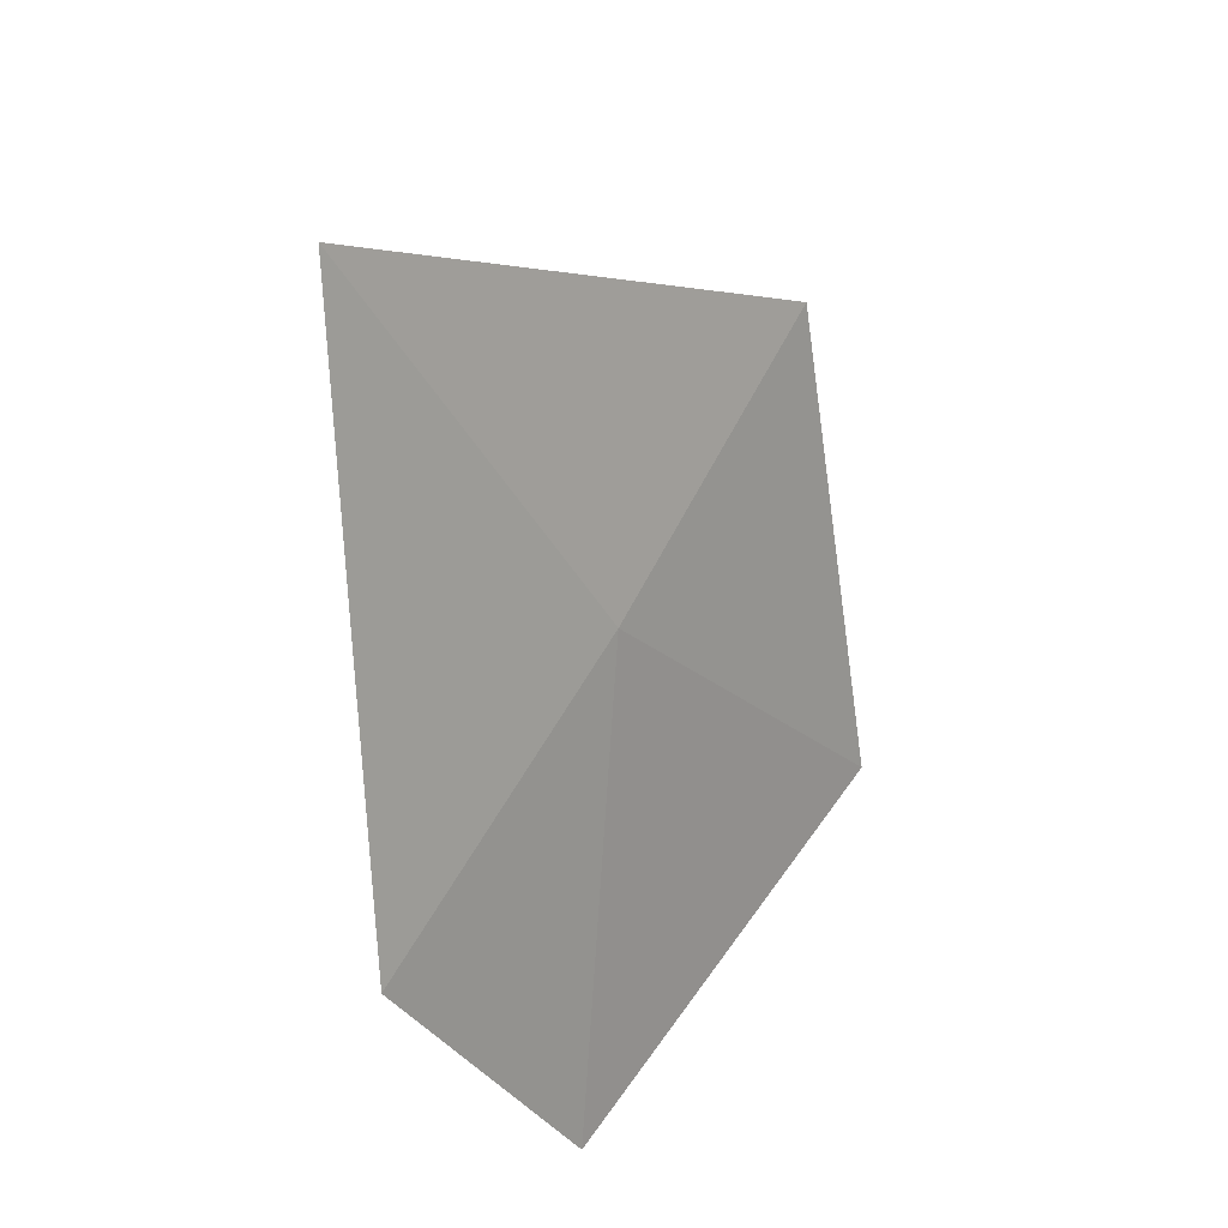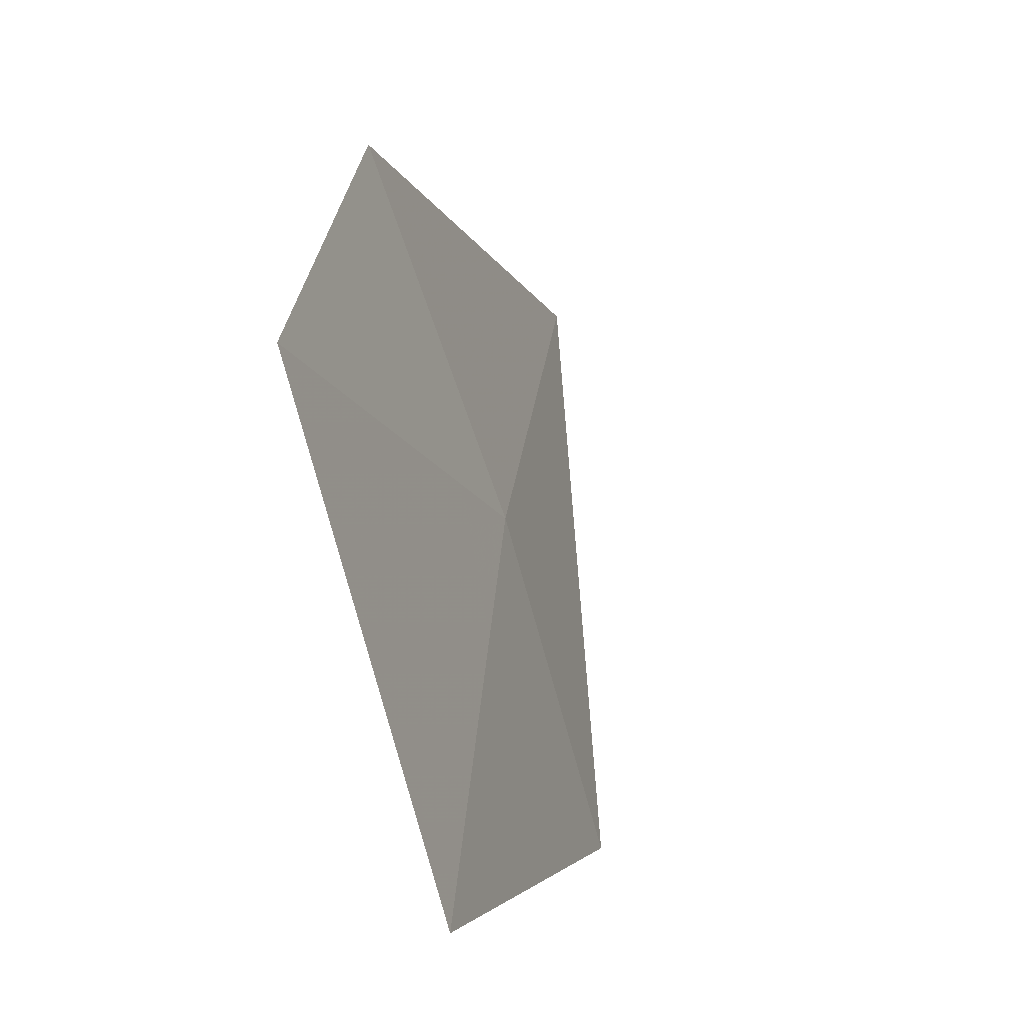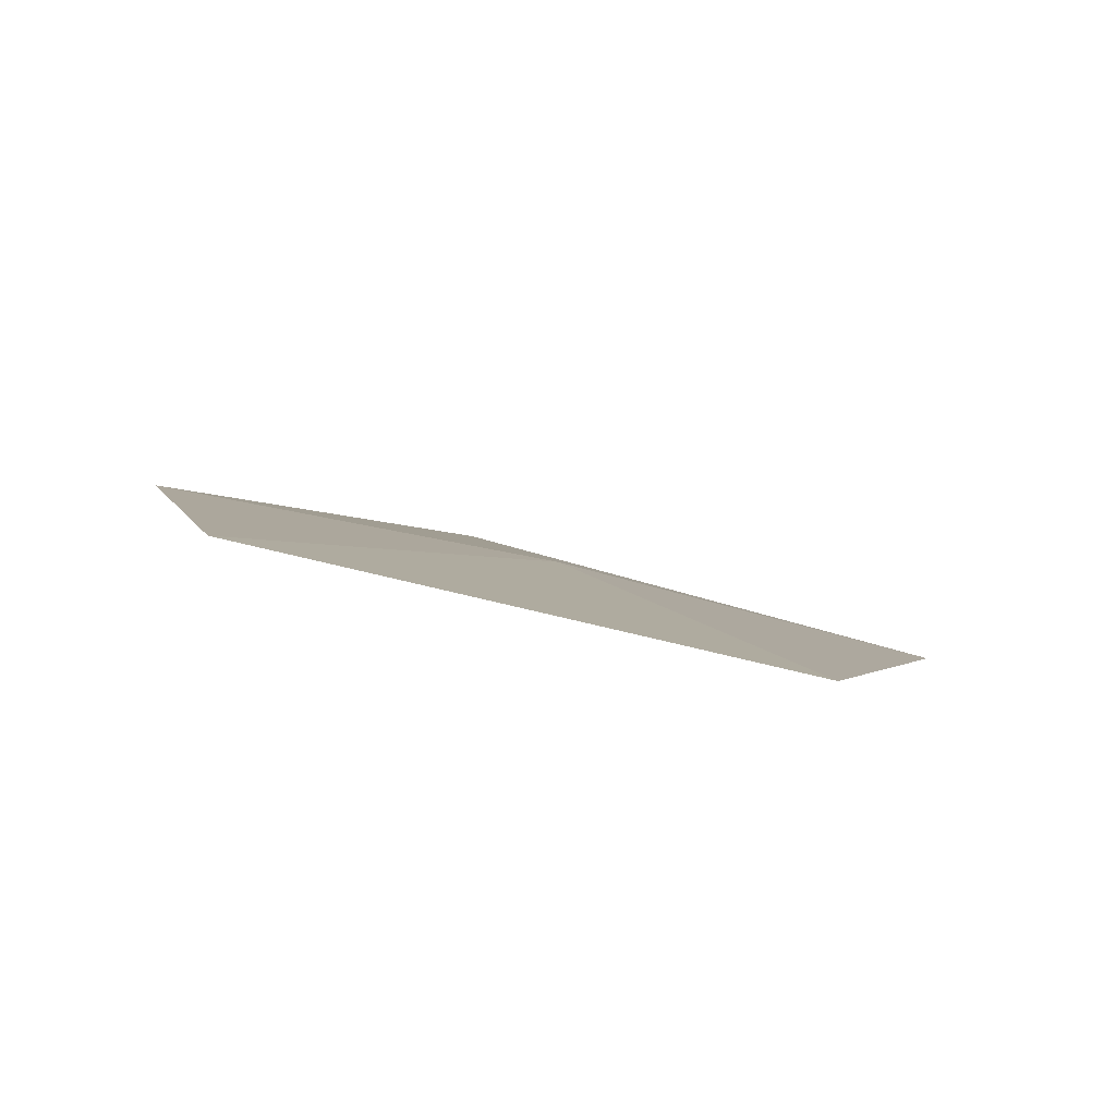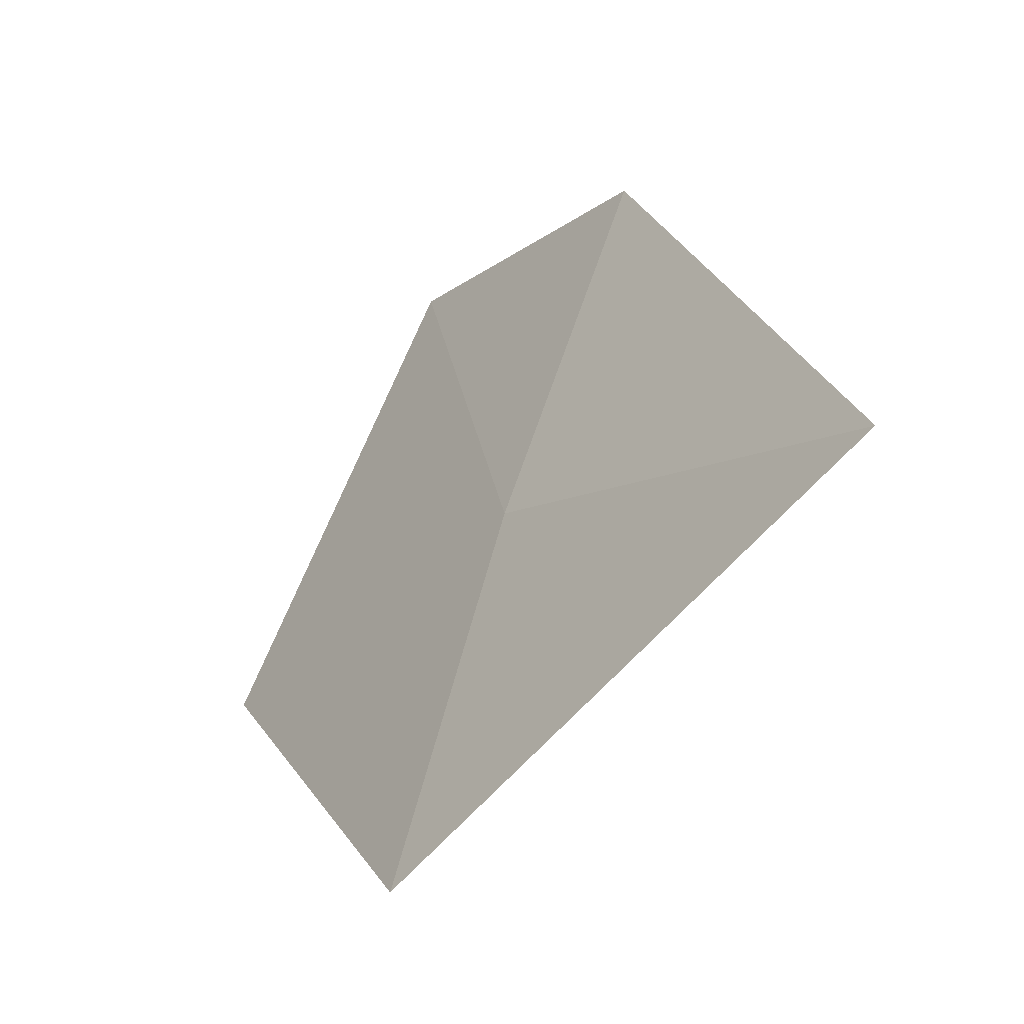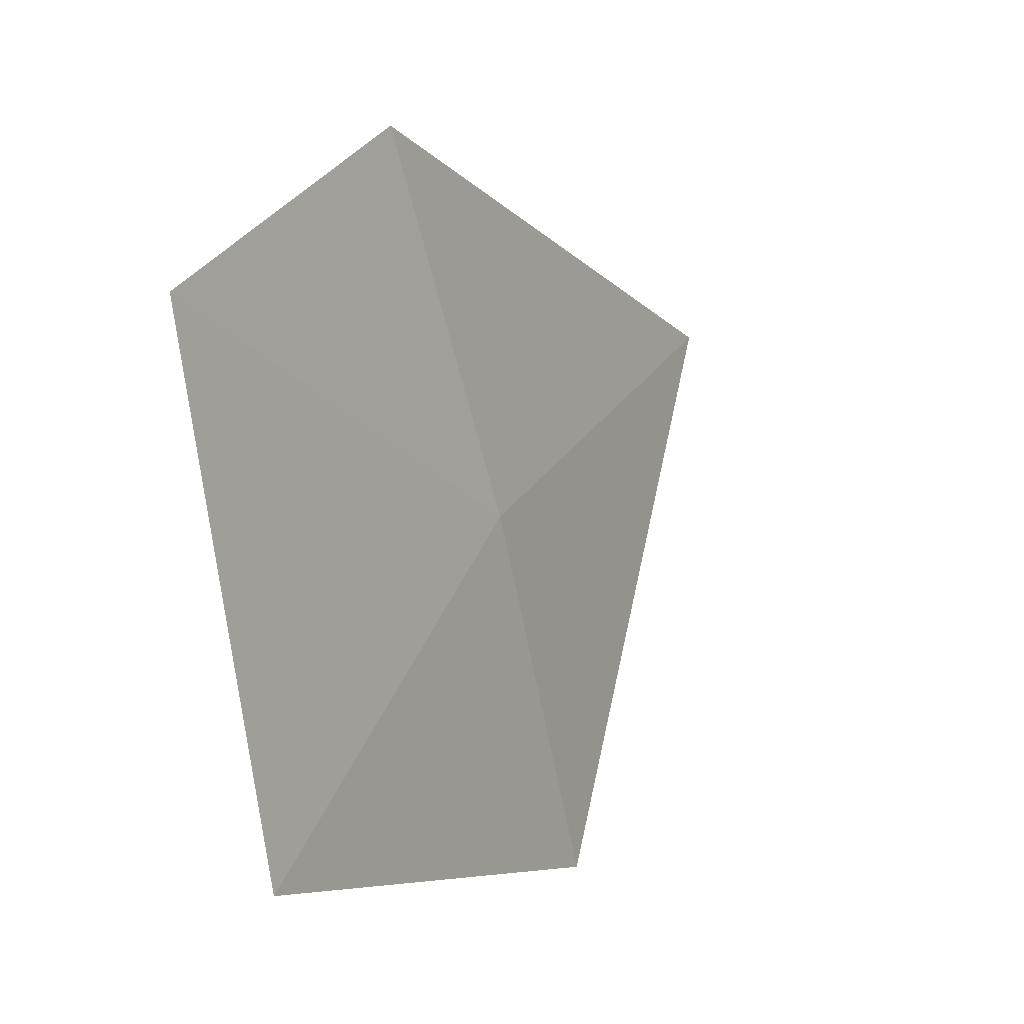
<metadata>
{"format":"obj","ext":"obj","renderer":"f3d","projection":"perspective","resolution":1024,"background":"white","views":[{"elev":59.9,"azim":11.2,"up":"+Y"},{"elev":33.2,"azim":36.2,"up":"+Z"},{"elev":-58.7,"azim":55.3,"up":"+Y"},{"elev":-17.4,"azim":171.8,"up":"+Z"},{"elev":32.6,"azim":54.8,"up":"+Z"}]}
</metadata>
<code>
v -4.985 -3.511 42.91
v -5.219 -3.566 43.57
v -5.425 -2.734 42.82
v -4.79 -3.478 42.23
v -4.562 -4.227 42.71
v -4.918 -4.139 43.56
f 1 4 5
f 1 6 2
f 1 5 6
f 1 2 3
f 1 3 4

</code>
